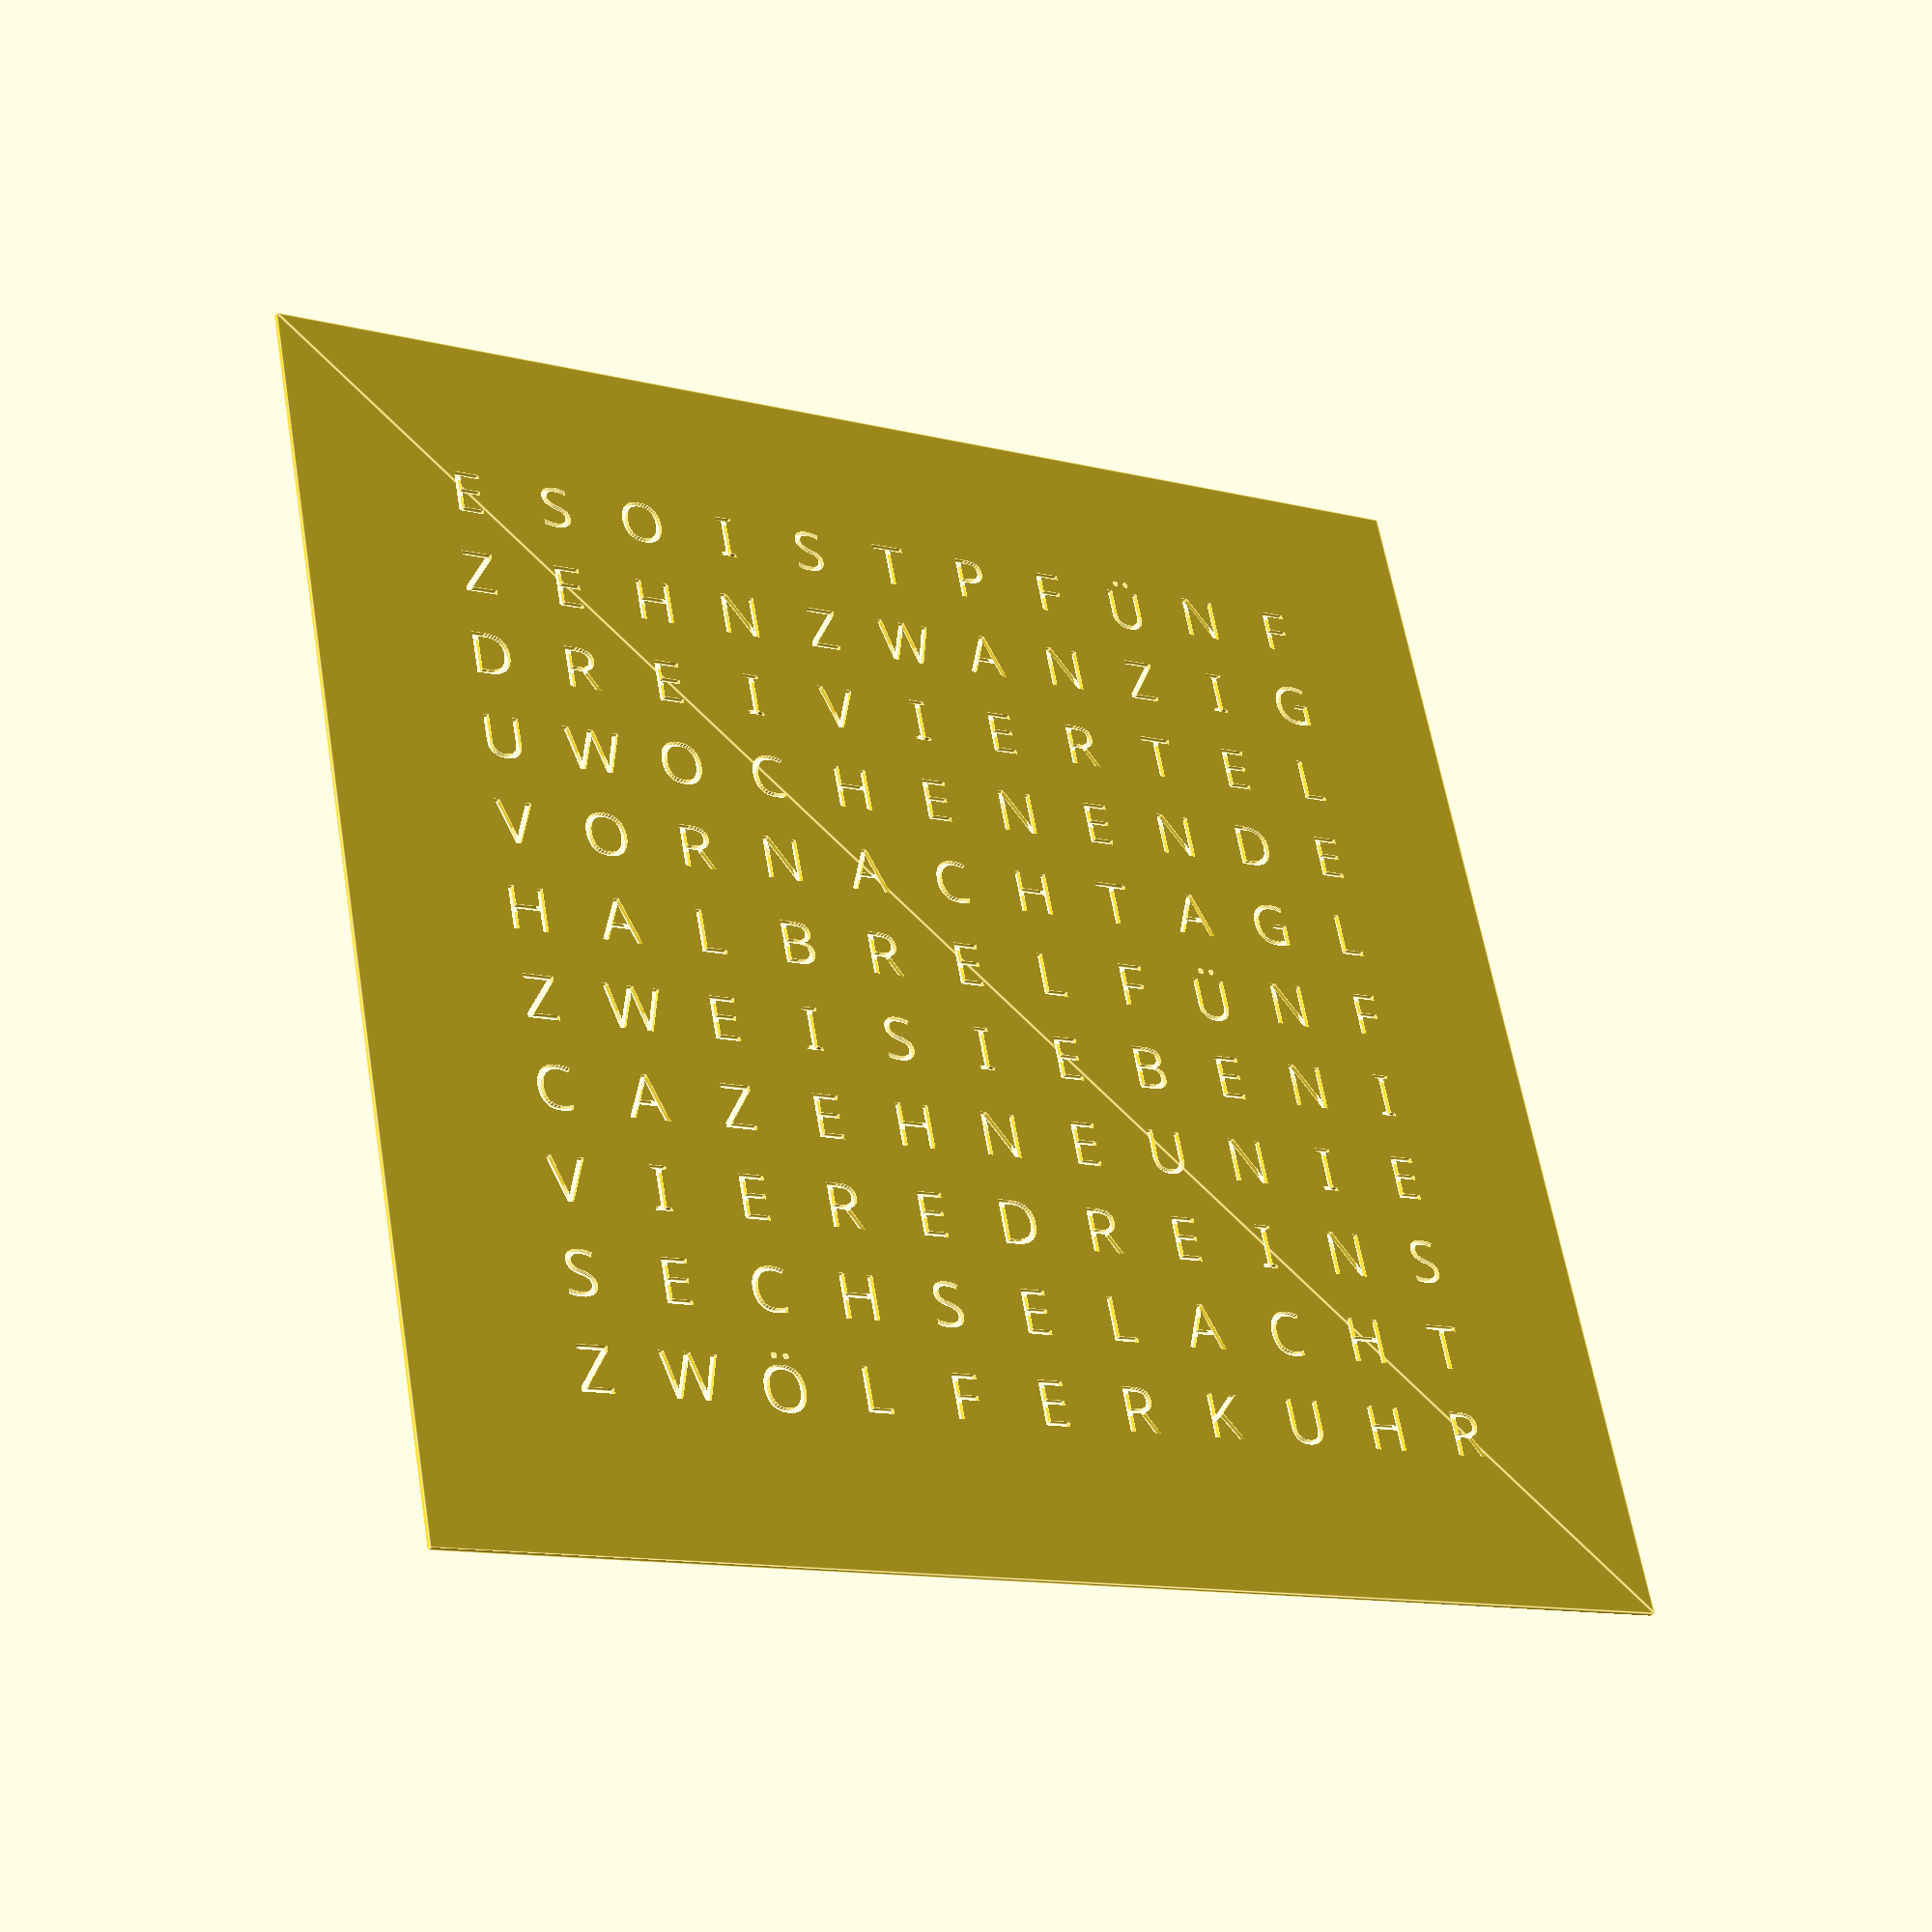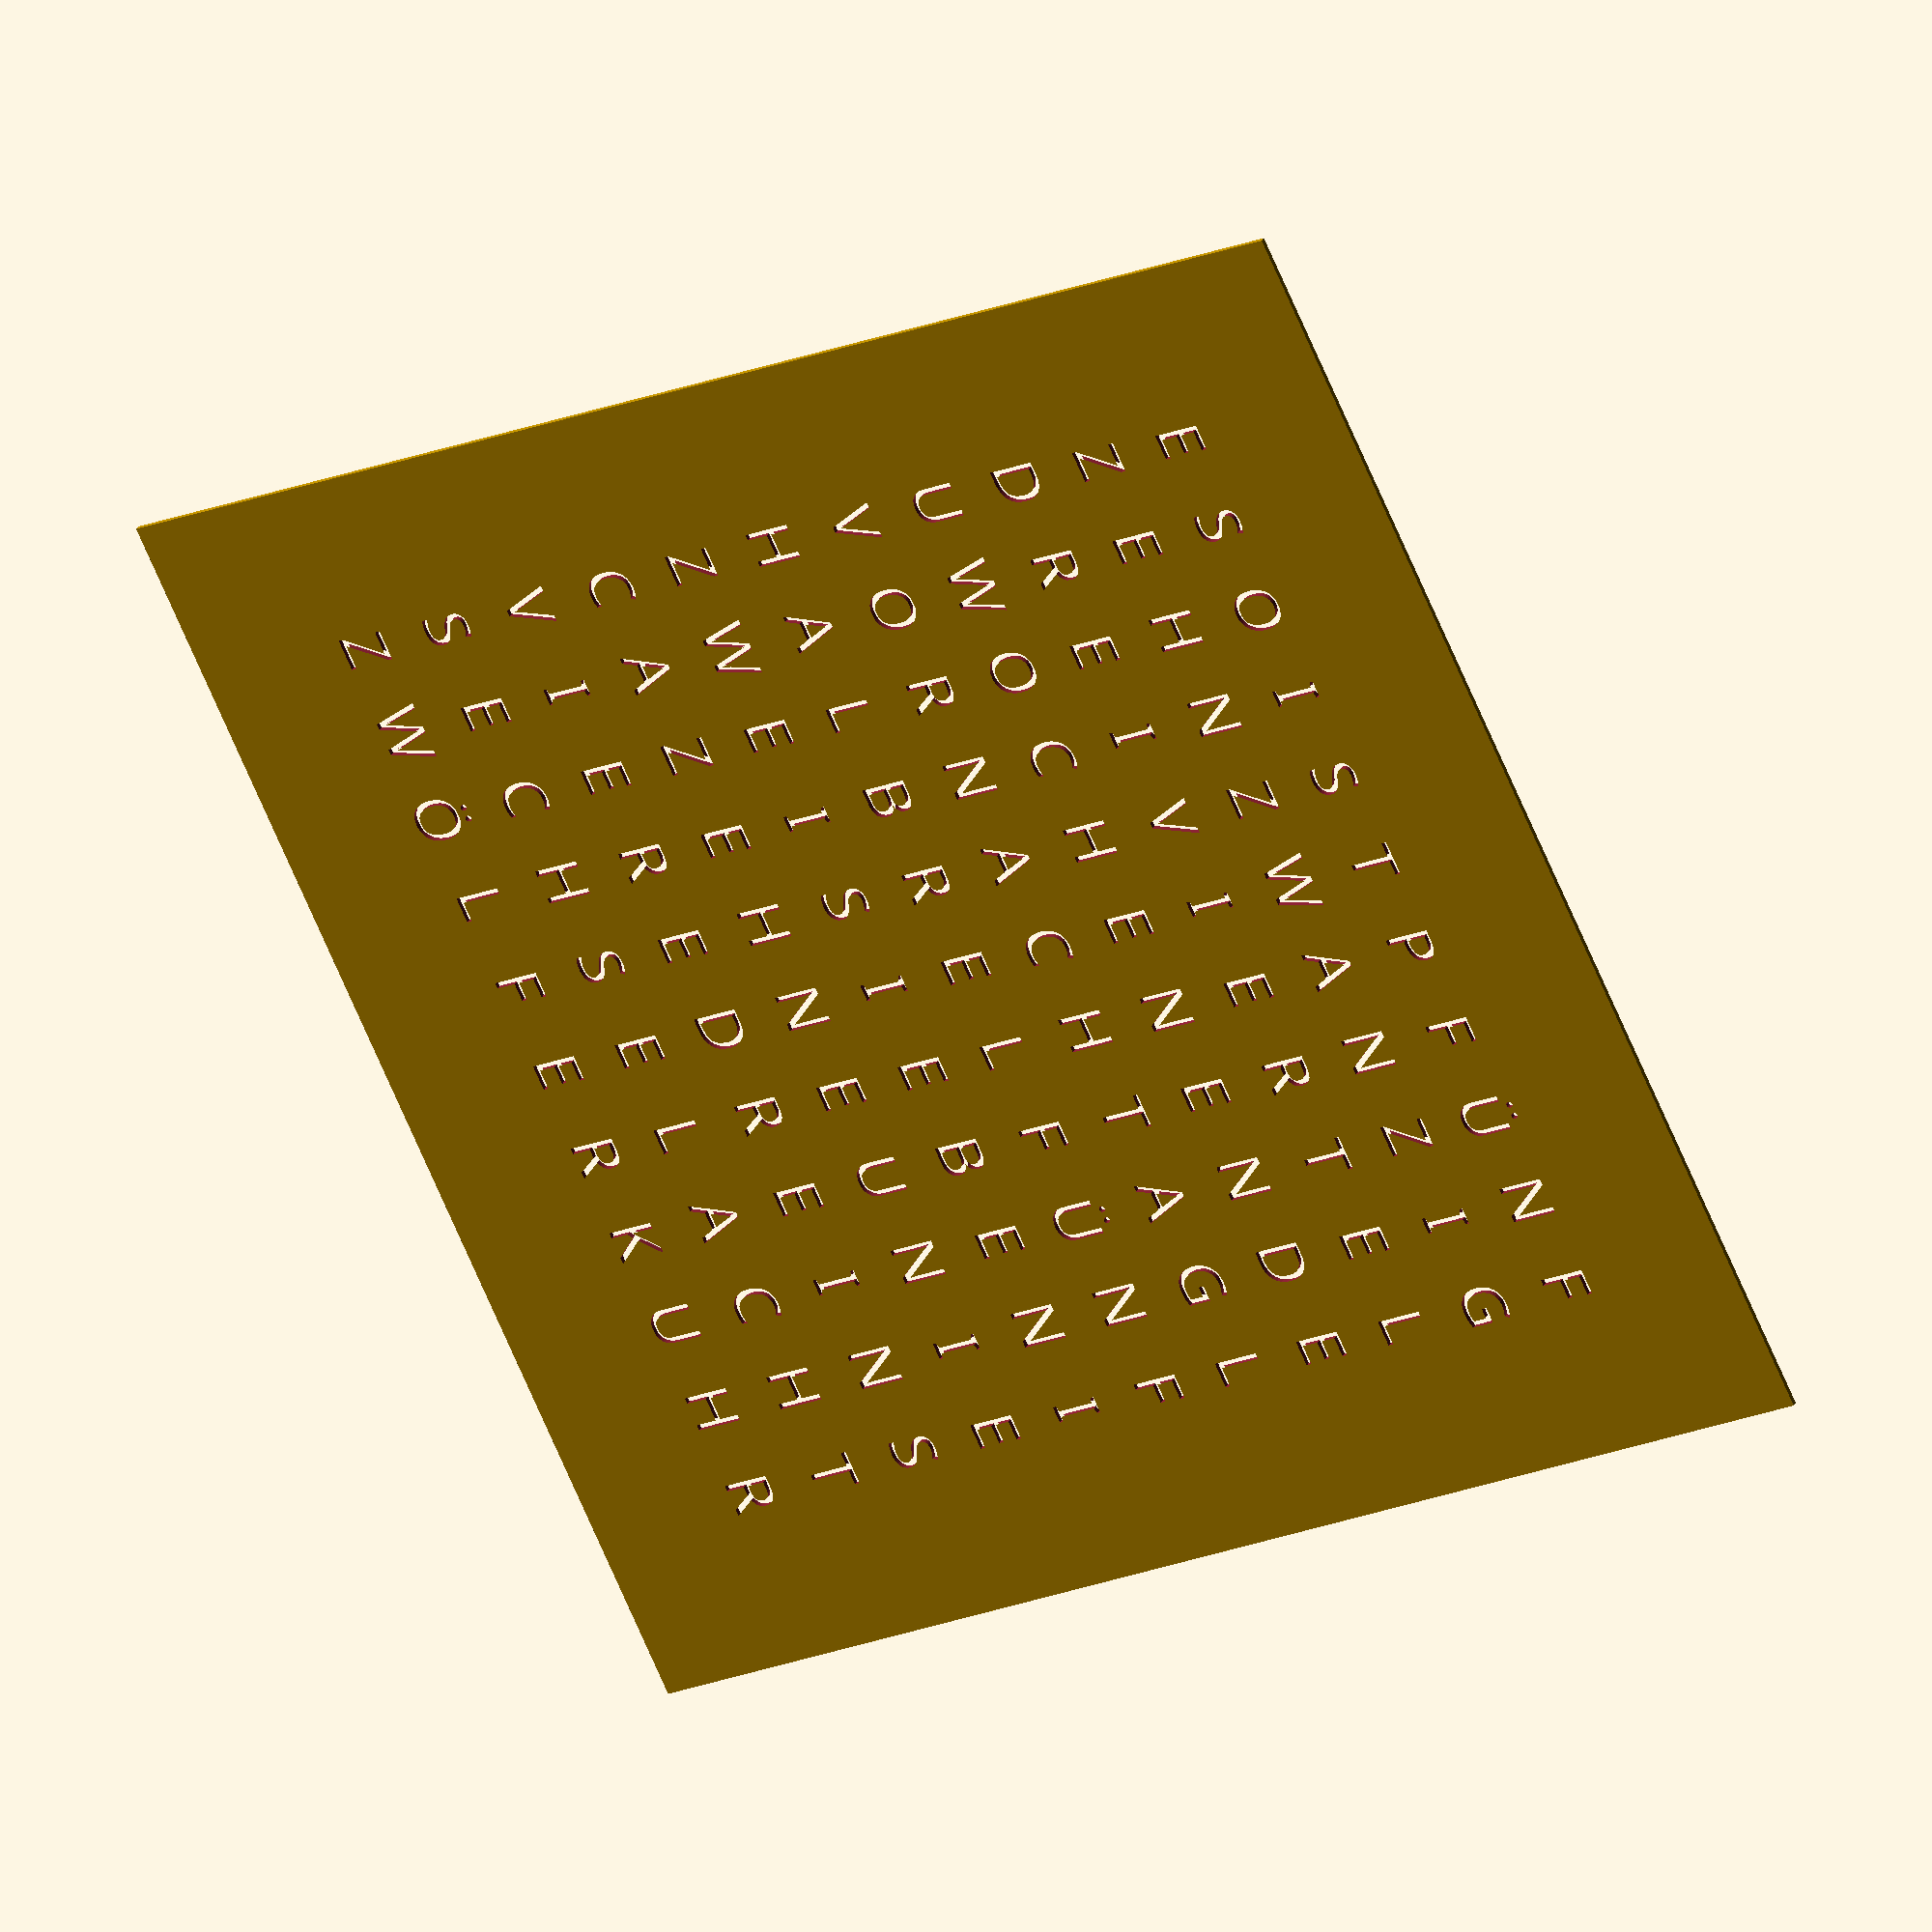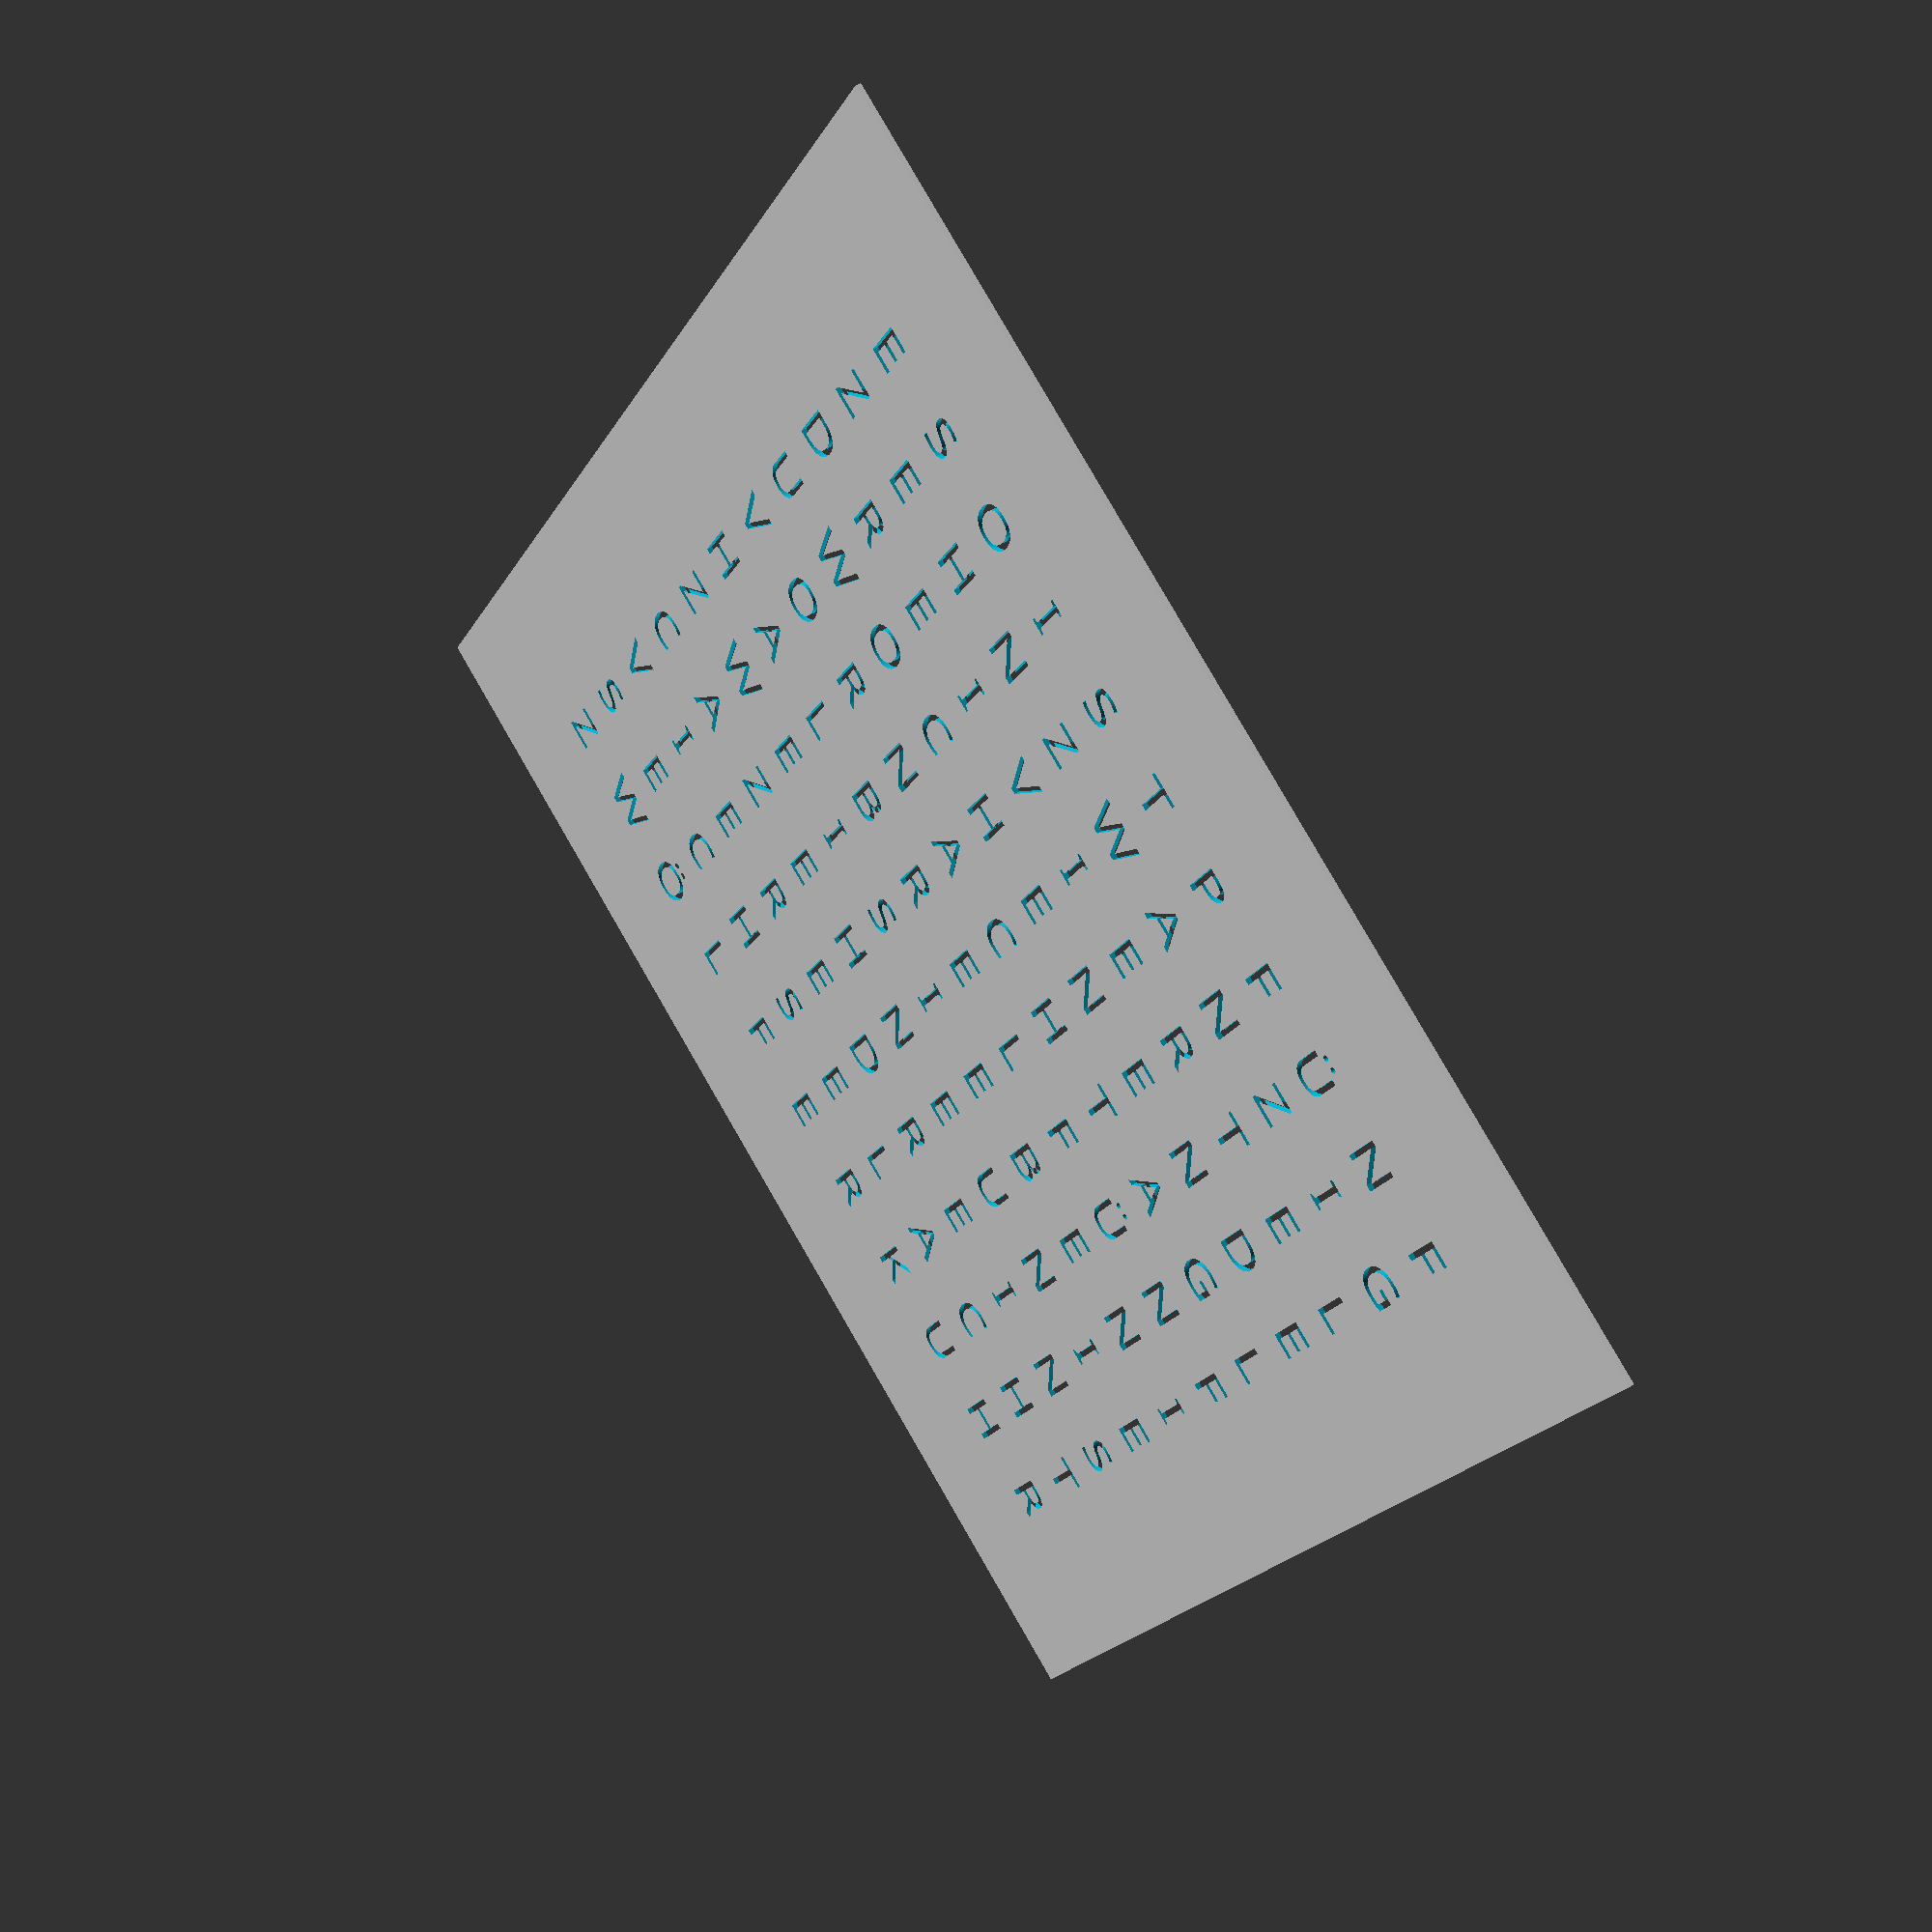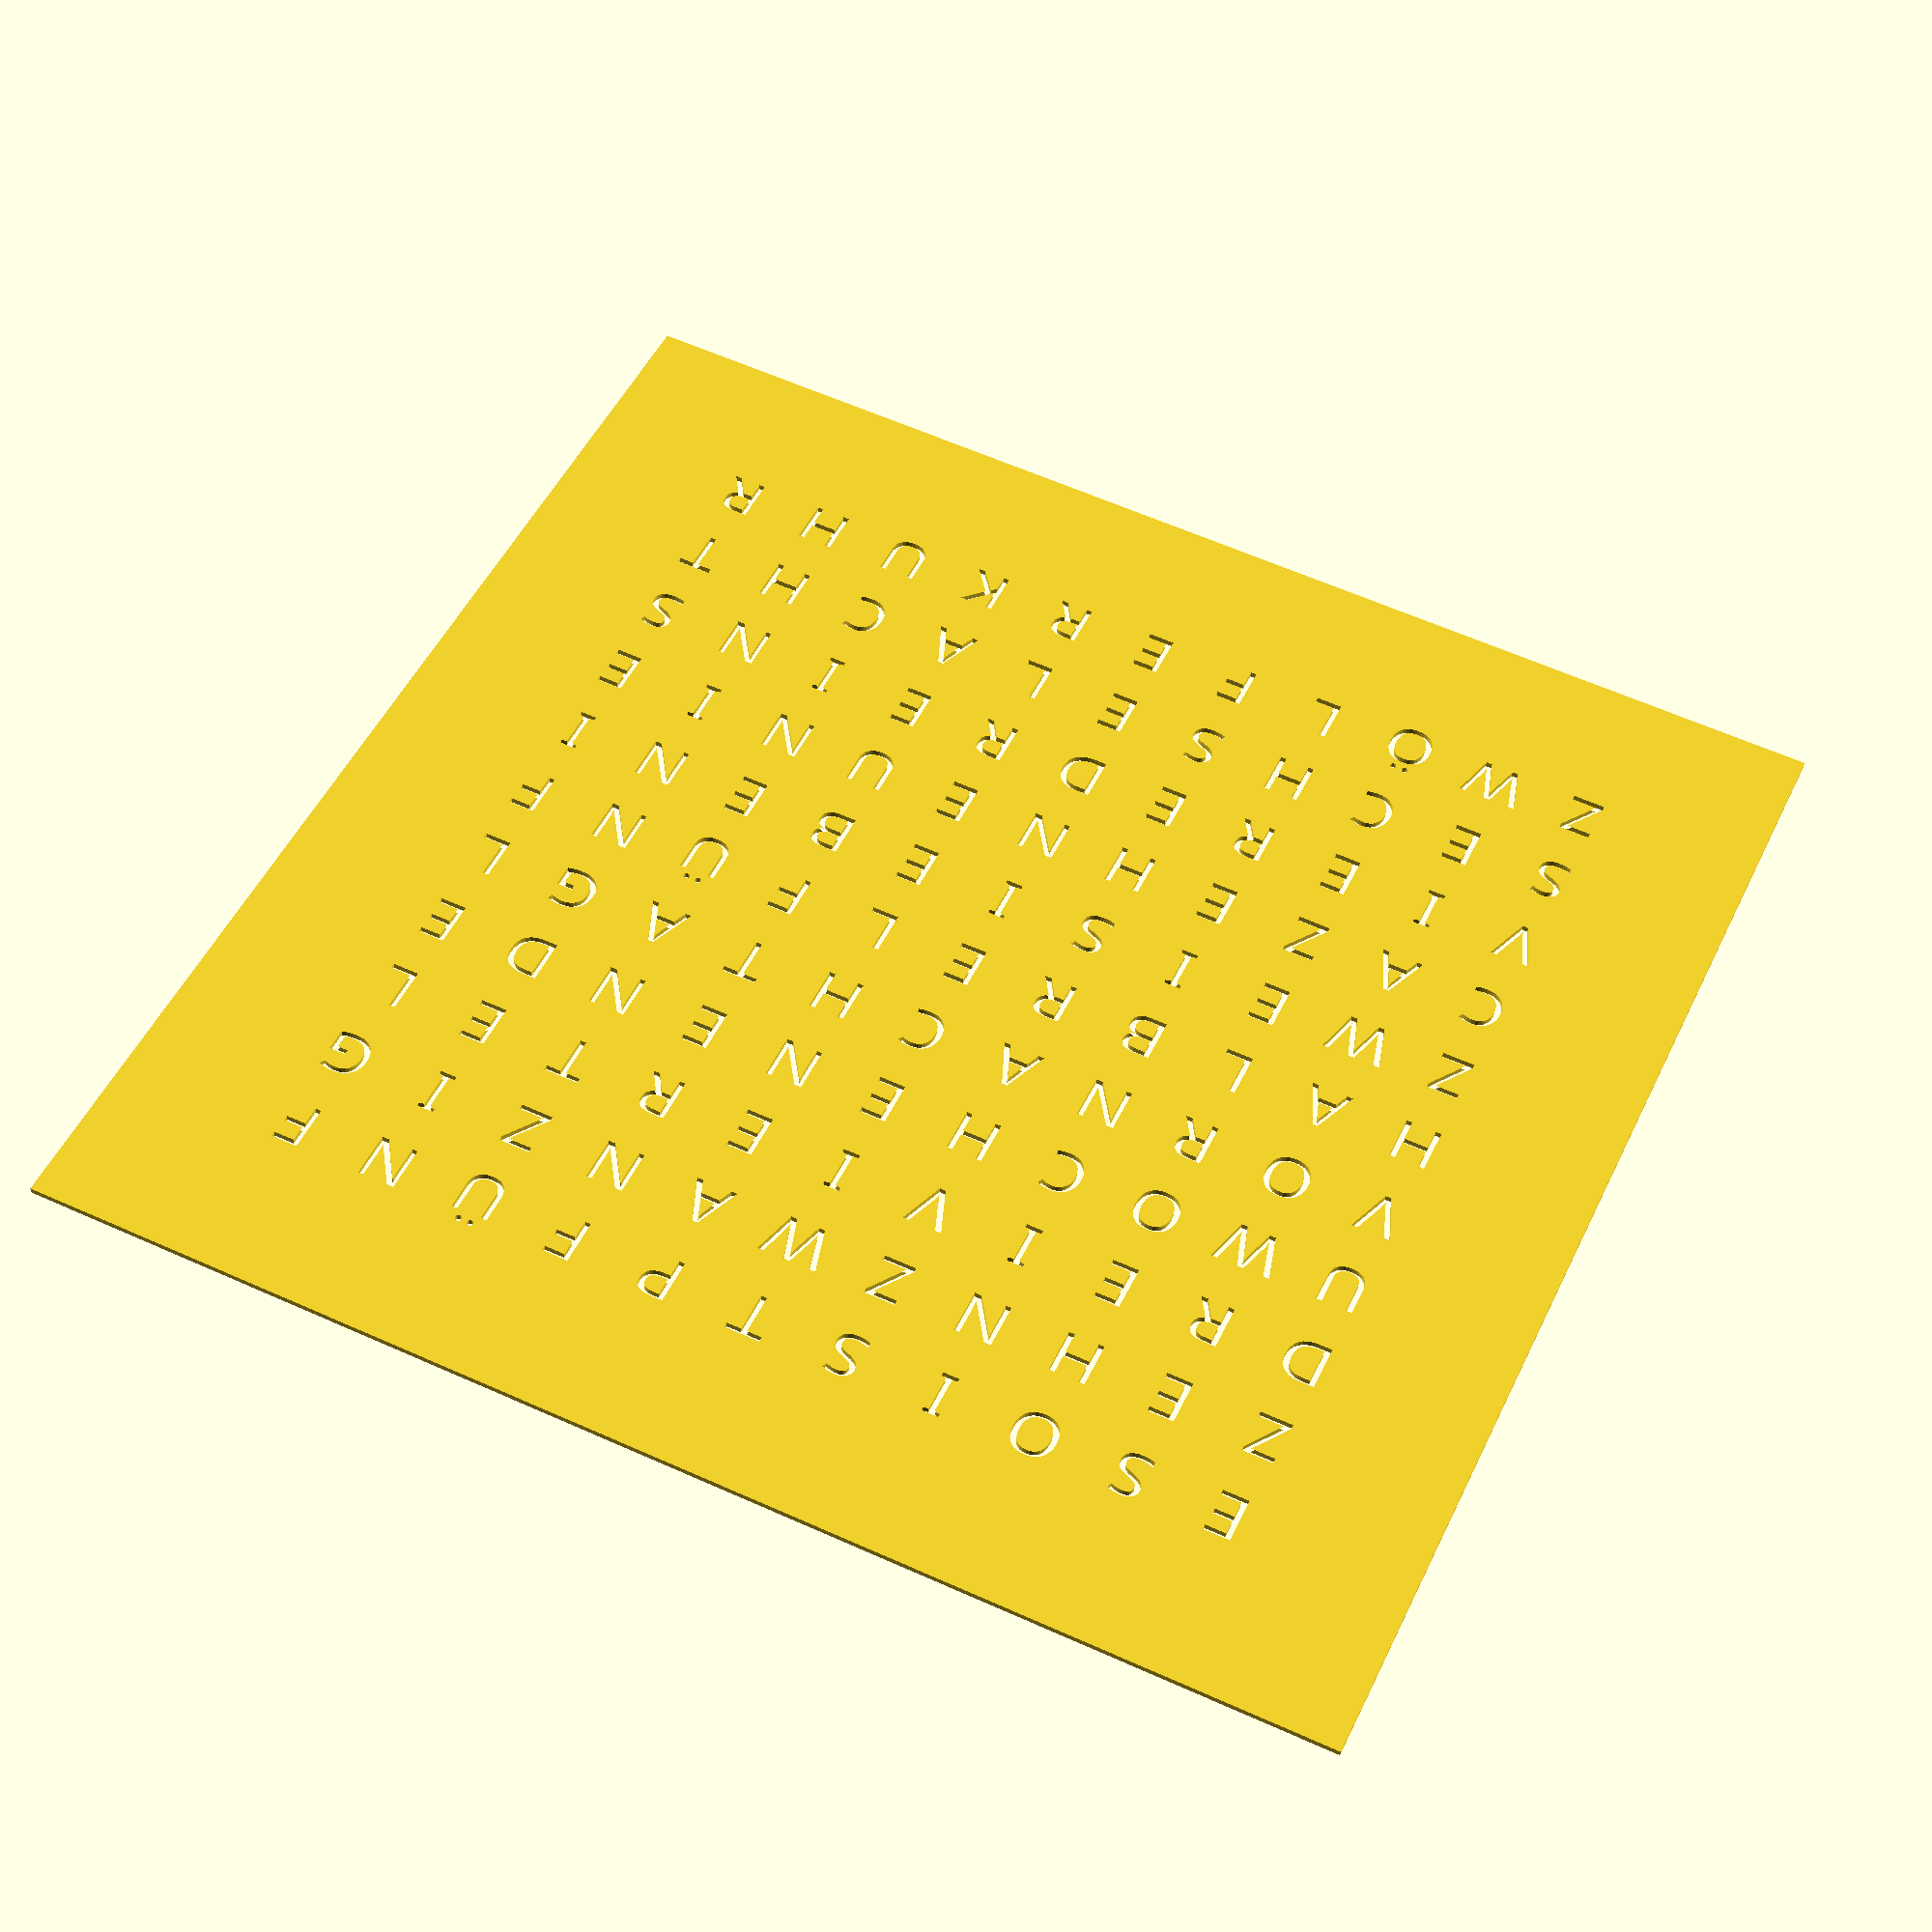
<openscad>
string = "ESOISTPFÜNFZEHNZWANZIGDREIVIERTELUWOCHENENDEVORNACHTAGLHALBRELFÜNFZWEISIEBENICAZEHNEUNIEVIEREDREINSSECHSELACHTZWÖLFERKUHR"; // wordclock
led_spacing = 33.3/2; 
font = "Stockstill Solid"; //"techno overload (BRK)"; // "Crimescene Afterimage";//font; kann der Font genau in der mitte gecentert werden?
frameSize = 230; // standard Ikea frame, andere wäre 500, oder 320
3D = false; // z.B. für fräse
height = 4; // auch für 3D
columns = sqrt(len(string))-1; // Anzahl Reihen 
rows = sqrt(len(string))-1; // Anzahl Zeilen
font_size = led_spacing/2; // ich hab einfach mal angenommen, das font_size x2 ausreichend platz zwischen den Buchstaben lässt. Könnte bei bestimmten Fonts zu Problemen führen
inner_square = (rows+1)*font_size*2;
border = (frameSize - inner_square)/2;

module lettermap (columns = columns, rows = rows, font_size = font_size, string = string, font = font) { // muss bei nicht quadratischen layouts deutlich verändert werden
    for (i = [0:columns]) {
        for (j = [0:rows]) {
            translate ([j*font_size*2,-i*font_size*2,0]) text(string[i*(columns+1)+j], font = font, size = font_size, halign = "center", valign = "center");
        }
    }
}

module faceplate (frameSize = frameSize, border = border, font_size = font_size) {
    difference () {
        square (frameSize); 
        translate ([border+font_size,frameSize-border-font_size,0]) lettermap();
    }
}




if (3D == true) linear_extrude(height=height) faceplate();
else faceplate();


</openscad>
<views>
elev=34.4 azim=349.0 roll=331.3 proj=p view=edges
elev=151.4 azim=244.7 roll=158.3 proj=o view=wireframe
elev=139.2 azim=215.5 roll=128.0 proj=p view=wireframe
elev=219.7 azim=24.4 roll=184.5 proj=p view=solid
</views>
